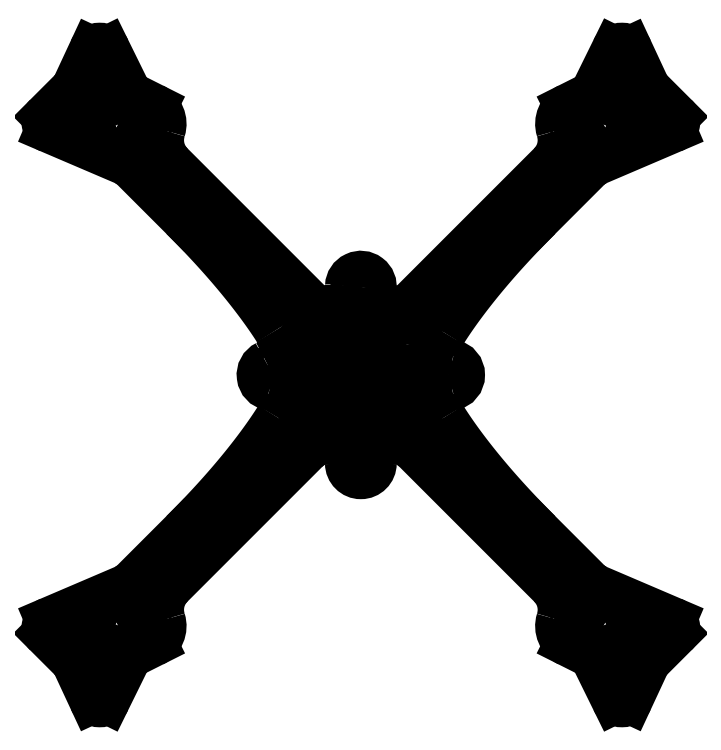
<metadata>
{"format":"dxf","ext":"dxf","renderer":"ezdxf+matplotlib","layout":"modelspace","background":"white","min_lineweight":24,"dpi":150}
</metadata>
<code>
0
SECTION
2
ENTITIES
0
LWPOLYLINE
8
0
90
4
70
1
43
0
10
78.71
20
-69.21
42
-1
10
78.71
20
-72.21
10
76.71
20
-72.21
42
-1
10
76.71
20
-69.21
0
LWPOLYLINE
8
0
90
4
70
1
43
0
10
62.71
20
-72.21
42
-1
10
62.71
20
-69.21
10
64.71
20
-69.21
42
-1
10
64.71
20
-72.21
0
CIRCLE
8
0
10
70.71
20
-70.71
30
0
40
3
210
0
220
-0
230
1
0
LWPOLYLINE
8
0
90
4
70
1
43
0
10
72.21
20
-78.71
42
-1
10
69.21
20
-78.71
10
69.21
20
-76.71
42
-1
10
72.21
20
-76.71
0
LINE
8
0
10
62.55
20
-57.6
30
0
11
48.83
21
-43.88
31
0
0
SPLINE
8
0
70
4
71
5
72
18
73
12
74
0
42
1e-09
43
1e-10
44
1e-10
40
0
40
0
40
0
40
0
40
0
40
0
40
0.1
40
0.2
40
0.3
40
0.4
40
0.5
40
0.6
40
0.6443
40
0.6443
40
0.6443
40
0.6443
40
0.6443
40
0.6443
41
1
41
1
41
1
41
1
41
1
41
1
41
1
41
1
41
1
41
1
41
1
41
1
10
48.83
20
-43.88
30
0
10
47.67
20
-42.72
30
0
10
45.41
20
-40.43
30
0
10
42.2
20
-37.09
30
0
10
38.28
20
-32.81
30
0
10
33.91
20
-27.74
30
0
10
30.01
20
-22.9
30
0
10
26.93
20
-18.79
30
0
10
24.79
20
-15.74
30
0
10
23.41
20
-13.65
30
0
10
22.64
20
-12.44
30
0
10
22.41
20
-12.07
30
0
0
SPLINE
8
0
70
0
71
3
72
11
73
7
74
0
42
1e-09
43
1e-10
44
1e-10
40
0.2487
40
0.2487
40
0.2487
40
0.2487
40
0.4
40
0.6
40
0.8
40
1
40
1
40
1
40
1
10
22.29
20
-4.864
30
0
10
22.04
20
-5.304
30
0
10
21.56
20
-6.391
30
0
10
21.25
20
-8.239
30
0
10
21.51
20
-10.26
30
0
10
22.06
20
-11.5
30
0
10
22.41
20
-12.07
30
0
0
SPLINE
8
0
70
0
71
3
72
12
73
8
74
0
42
1e-09
43
1e-10
44
1e-10
40
0
40
0
40
0
40
0
40
0.1563
40
0.1563
40
0.2485
40
0.2485
40
0.3407
40
0.3407
40
0.3407
40
0.3407
10
24.97
20
-2.942
30
0
10
24.46
20
-3.044
30
0
10
23.97
20
-3.245
30
0
10
23.28
20
-3.703
30
0
10
23.05
20
-3.902
30
0
10
22.63
20
-4.35
30
0
10
22.44
20
-4.598
30
0
10
22.29
20
-4.864
30
0
0
ARC
8
0
10
24.38
20
-2.795e-15
30
0
40
3
210
-0
220
0
230
1
50
-78.73
51
78.73
0
SPLINE
8
0
70
0
71
3
72
12
73
8
74
0
42
1e-09
43
1e-10
44
1e-10
40
0
40
0
40
0
40
0
40
0.1563
40
0.1563
40
0.2485
40
0.2485
40
0.3407
40
0.3407
40
0.3407
40
0.3407
10
22.29
20
4.864
30
0
10
22.55
20
4.413
30
0
10
22.9
20
4.017
30
0
10
23.55
20
3.511
30
0
10
23.82
20
3.352
30
0
10
24.38
20
3.097
30
0
10
24.67
20
3.002
30
0
10
24.97
20
2.942
30
0
0
SPLINE
8
0
70
0
71
3
72
11
73
7
74
0
42
1e-09
43
1e-10
44
1e-10
40
-1
40
-1
40
-1
40
-1
40
-0.8
40
-0.6
40
-0.4
40
-0.2487
40
-0.2487
40
-0.2487
40
-0.2487
10
22.41
20
12.07
30
0
10
22.06
20
11.5
30
0
10
21.51
20
10.26
30
0
10
21.25
20
8.239
30
0
10
21.56
20
6.391
30
0
10
22.04
20
5.304
30
0
10
22.29
20
4.864
30
0
0
SPLINE
8
0
70
4
71
5
72
18
73
12
74
0
42
1e-09
43
1e-10
44
1e-10
40
-0.6443
40
-0.6443
40
-0.6443
40
-0.6443
40
-0.6443
40
-0.6443
40
-0.6
40
-0.5
40
-0.4
40
-0.3
40
-0.2
40
-0.1
40
0
40
0
40
0
40
0
40
0
40
0
41
1
41
1
41
1
41
1
41
1
41
1
41
1
41
1
41
1
41
1
41
1
41
1
10
22.41
20
12.07
30
0
10
22.64
20
12.44
30
0
10
23.41
20
13.65
30
0
10
24.79
20
15.74
30
0
10
26.93
20
18.79
30
0
10
30.01
20
22.9
30
0
10
33.91
20
27.74
30
0
10
38.28
20
32.81
30
0
10
42.2
20
37.09
30
0
10
45.41
20
40.43
30
0
10
47.67
20
42.72
30
0
10
48.83
20
43.88
30
0
0
LINE
8
0
10
48.83
20
43.88
30
0
11
62.55
21
57.6
31
0
0
ARC
8
0
10
68.2
20
51.94
30
0
40
8
210
0
220
0
230
1
50
113.1
51
135
0
LINE
8
0
10
65.06
20
59.3
30
0
11
85.62
21
68.09
31
0
0
ARC
8
0
10
84.84
20
69.93
30
0
40
2
210
-0
220
0
230
1
50
-66.85
51
45
0
LINE
8
0
10
86.25
20
71.34
30
0
11
79.42
21
78.17
31
0
0
ARC
8
0
10
82.96
20
81.71
30
0
40
5
210
0
220
0
230
1
50
205
51
225
0
LINE
8
0
10
78.42
20
79.6
30
0
11
73.94
21
89.23
31
0
0
ARC
8
0
10
72.12
20
88.39
30
0
40
2
210
0
220
-0
230
1
50
24.96
51
153.8
0
LINE
8
0
10
70.33
20
89.27
30
0
11
65.07
21
78.6
31
0
0
ARC
8
0
10
60.59
20
80.8
30
0
40
5
210
0
220
0
230
1
50
296.6
51
333.8
0
LINE
8
0
10
62.83
20
76.34
30
0
11
57.81
21
73.82
31
0
0
ARC
8
0
10
60.05
20
69.35
30
0
40
5
210
0
220
0
230
1
50
116.6
51
197.5
0
ARC
8
0
10
45.75
20
64.84
30
0
40
10
210
0
220
0
230
1
50
-45
51
17.5
0
LINE
8
0
10
52.82
20
57.77
30
0
11
14.86
21
19.81
31
0
0
ARC
8
0
10
9.909
20
24.76
30
0
40
7
210
0
220
0
230
1
50
187
51
315
0
ARC
8
0
10
-2.62e-15
20
24.38
30
0
40
3
210
-0
220
0
230
1
50
-9.252
51
177.4
0
ARC
8
0
10
-9.99
20
24.84
30
0
40
7
210
0
220
0
230
1
50
225
51
357.4
0
LINE
8
0
10
-14.94
20
19.89
30
0
11
-52.82
21
57.77
31
0
0
ARC
8
0
10
-45.75
20
64.84
30
0
40
10
210
0
220
0
230
1
50
162.5
51
225
0
ARC
8
0
10
-60.05
20
69.35
30
0
40
5
210
0
220
0
230
1
50
-17.5
51
63.36
0
LINE
8
0
10
-57.81
20
73.82
30
0
11
-62.83
21
76.34
31
0
0
ARC
8
0
10
-60.59
20
80.8
30
0
40
5
210
0
220
0
230
1
50
206.2
51
243.4
0
LINE
8
0
10
-65.07
20
78.6
30
0
11
-70.33
21
89.27
31
0
0
ARC
8
0
10
-72.12
20
88.39
30
0
40
2
210
0
220
-0
230
1
50
26.21
51
155
0
LINE
8
0
10
-73.94
20
89.23
30
0
11
-78.42
21
79.6
31
0
0
ARC
8
0
10
-82.96
20
81.71
30
0
40
5
210
-0
220
0
230
1
50
315
51
335
0
LINE
8
0
10
-79.42
20
78.17
30
0
11
-86.25
21
71.34
31
0
0
ARC
8
0
10
-84.84
20
69.93
30
0
40
2
210
0
220
0
230
1
50
135
51
246.9
0
LINE
8
0
10
-85.62
20
68.09
30
0
11
-65.06
21
59.3
31
0
0
ARC
8
0
10
-68.2
20
51.94
30
0
40
8
210
0
220
-0
230
1
50
45
51
66.85
0
LINE
8
0
10
-62.55
20
57.6
30
0
11
-48.83
21
43.88
31
0
0
SPLINE
8
0
70
4
71
5
72
18
73
12
74
0
42
1e-09
43
1e-10
44
1e-10
40
0
40
0
40
0
40
0
40
0
40
0
40
0.1
40
0.2
40
0.3
40
0.4
40
0.5
40
0.6
40
0.6278
40
0.6278
40
0.6278
40
0.6278
40
0.6278
40
0.6278
41
1
41
1
41
1
41
1
41
1
41
1
41
1
41
1
41
1
41
1
41
1
41
1
10
-48.83
20
43.88
30
0
10
-47.67
20
42.72
30
0
10
-45.41
20
40.43
30
0
10
-42.2
20
37.09
30
0
10
-38.28
20
32.81
30
0
10
-33.91
20
27.74
30
0
10
-30.01
20
22.9
30
0
10
-27.04
20
18.94
30
0
10
-24.99
20
16.03
30
0
10
-23.69
20
14.07
30
0
10
-22.99
20
12.99
30
0
10
-22.85
20
12.76
30
0
0
SPLINE
8
0
70
0
71
3
72
12
73
8
74
0
42
1e-09
43
1e-10
44
1e-10
40
0
40
0
40
0
40
0
40
0.2
40
0.4
40
0.6
40
0.8
40
1
40
1
40
1
40
1
10
-25.69
20
2.699
30
0
10
-24.99
20
3.043
30
0
10
-23.69
20
3.971
30
0
10
-22.31
20
5.93
30
0
10
-21.66
20
8.234
30
0
10
-21.8
20
10.62
30
0
10
-22.42
20
12.1
30
0
10
-22.85
20
12.76
30
0
0
ARC
8
0
10
-24.38
20
2.795e-15
30
0
40
3
210
0
220
0
230
1
50
115.9
51
258.7
0
SPLINE
8
0
70
0
71
3
72
12
73
8
74
0
42
1e-09
43
1e-10
44
1e-10
40
0
40
0
40
0
40
0
40
0.1563
40
0.1563
40
0.2485
40
0.2485
40
0.3407
40
0.3407
40
0.3407
40
0.3407
10
-22.29
20
-4.864
30
0
10
-22.55
20
-4.413
30
0
10
-22.9
20
-4.017
30
0
10
-23.55
20
-3.511
30
0
10
-23.82
20
-3.352
30
0
10
-24.38
20
-3.097
30
0
10
-24.67
20
-3.002
30
0
10
-24.97
20
-2.942
30
0
0
SPLINE
8
0
70
0
71
3
72
11
73
7
74
0
42
1e-09
43
1e-10
44
1e-10
40
-1
40
-1
40
-1
40
-1
40
-0.8
40
-0.6
40
-0.4
40
-0.2487
40
-0.2487
40
-0.2487
40
-0.2487
10
-22.41
20
-12.07
30
0
10
-22.06
20
-11.5
30
0
10
-21.51
20
-10.26
30
0
10
-21.25
20
-8.239
30
0
10
-21.56
20
-6.391
30
0
10
-22.04
20
-5.304
30
0
10
-22.29
20
-4.864
30
0
0
SPLINE
8
0
70
4
71
5
72
18
73
12
74
0
42
1e-09
43
1e-10
44
1e-10
40
-0.6443
40
-0.6443
40
-0.6443
40
-0.6443
40
-0.6443
40
-0.6443
40
-0.6
40
-0.5
40
-0.4
40
-0.3
40
-0.2
40
-0.1
40
0
40
0
40
0
40
0
40
0
40
0
41
1
41
1
41
1
41
1
41
1
41
1
41
1
41
1
41
1
41
1
41
1
41
1
10
-22.41
20
-12.07
30
0
10
-22.64
20
-12.44
30
0
10
-23.41
20
-13.65
30
0
10
-24.79
20
-15.74
30
0
10
-26.93
20
-18.79
30
0
10
-30.01
20
-22.9
30
0
10
-33.91
20
-27.74
30
0
10
-38.28
20
-32.81
30
0
10
-42.2
20
-37.09
30
0
10
-45.41
20
-40.43
30
0
10
-47.67
20
-42.72
30
0
10
-48.83
20
-43.88
30
0
0
LINE
8
0
10
-48.83
20
-43.88
30
0
11
-62.55
21
-57.6
31
0
0
ARC
8
0
10
-68.2
20
-51.94
30
0
40
8
210
0
220
0
230
1
50
293.1
51
315
0
LINE
8
0
10
-65.06
20
-59.3
30
0
11
-85.62
21
-68.09
31
0
0
ARC
8
0
10
-84.84
20
-69.93
30
0
40
2
210
0
220
0
230
1
50
113.1
51
225
0
LINE
8
0
10
-86.25
20
-71.34
30
0
11
-79.42
21
-78.17
31
0
0
ARC
8
0
10
-82.96
20
-81.71
30
0
40
5
210
0
220
-0
230
1
50
24.96
51
45
0
LINE
8
0
10
-78.42
20
-79.6
30
0
11
-73.94
21
-89.23
31
0
0
ARC
8
0
10
-72.12
20
-88.39
30
0
40
2
210
0
220
0
230
1
50
205
51
333.8
0
LINE
8
0
10
-70.33
20
-89.27
30
0
11
-65.07
21
-78.6
31
0
0
ARC
8
0
10
-60.59
20
-80.8
30
0
40
5
210
0
220
0
230
1
50
116.6
51
153.8
0
LINE
8
0
10
-62.83
20
-76.34
30
0
11
-57.81
21
-73.82
31
0
0
ARC
8
0
10
-60.05
20
-69.35
30
0
40
5
210
-0
220
0
230
1
50
-63.36
51
17.5
0
ARC
8
0
10
-45.75
20
-64.84
30
0
40
10
210
0
220
0
230
1
50
135
51
197.5
0
LINE
8
0
10
-52.82
20
-57.77
30
0
11
-15.39
21
-20.34
31
0
0
ARC
8
0
10
-9.026
20
-26.7
30
0
40
9
210
0
220
-0
230
1
50
66.25
51
135
0
LINE
8
0
10
-5.401
20
-18.47
30
0
11
-4.019
21
-19.07
31
0
0
SPLINE
8
0
70
0
71
3
72
12
73
8
74
0
42
1e-09
43
1e-10
44
1e-10
40
0
40
0
40
0
40
0
40
0.07813
40
0.07813
40
0.1563
40
0.1563
40
0.2347
40
0.2347
40
0.2347
40
0.2347
10
-2.824
20
-20.93
30
0
10
-2.821
20
-20.67
30
0
10
-2.868
20
-20.41
30
0
10
-3.059
20
-19.93
30
0
10
-3.201
20
-19.71
30
0
10
-3.563
20
-19.33
30
0
10
-3.779
20
-19.18
30
0
10
-4.019
20
-19.07
30
0
0
SPLINE
8
0
70
4
71
5
72
12
73
6
74
0
42
1e-09
43
1e-10
44
1e-10
40
-0.07662
40
-0.07662
40
-0.07662
40
-0.07662
40
-0.07662
40
-0.07662
40
-0.01037
40
-0.01037
40
-0.01037
40
-0.01037
40
-0.01037
40
-0.01037
41
1
41
1
41
1
41
1
41
1
41
1
10
-2.824
20
-20.93
30
0
10
-2.832
20
-21.51
30
0
10
-2.85
20
-22.09
30
0
10
-2.877
20
-22.68
30
0
10
-2.914
20
-23.29
30
0
10
-2.961
20
-23.9
30
0
0
SPLINE
8
0
70
4
71
5
72
12
73
6
74
0
42
1e-09
43
1e-10
44
1e-10
40
-0.01037
40
-0.01037
40
-0.01037
40
-0.01037
40
-0.01037
40
-0.01037
40
0
40
0
40
0
40
0
40
0
40
0
41
1
41
1
41
1
41
1
41
1
41
1
10
-2.961
20
-23.9
30
0
10
-2.968
20
-24
30
0
10
-2.976
20
-24.09
30
0
10
-2.984
20
-24.19
30
0
10
-2.992
20
-24.29
30
0
10
-3
20
-24.38
30
0
0
ARC
8
0
10
-3.665e-16
20
-24.38
30
0
40
3
210
0
220
0
230
1
50
180
51
360
0
SPLINE
8
0
70
4
71
5
72
12
73
6
74
0
42
1e-09
43
1e-10
44
1e-10
40
-1
40
-1
40
-1
40
-1
40
-1
40
-1
40
-0.9896
40
-0.9896
40
-0.9896
40
-0.9896
40
-0.9896
40
-0.9896
41
1
41
1
41
1
41
1
41
1
41
1
10
3
20
-24.38
30
0
10
2.992
20
-24.29
30
0
10
2.984
20
-24.19
30
0
10
2.976
20
-24.09
30
0
10
2.968
20
-24
30
0
10
2.961
20
-23.9
30
0
0
SPLINE
8
0
70
4
71
5
72
12
73
6
74
0
42
1e-09
43
1e-10
44
1e-10
40
-0.9896
40
-0.9896
40
-0.9896
40
-0.9896
40
-0.9896
40
-0.9896
40
-0.9234
40
-0.9234
40
-0.9234
40
-0.9234
40
-0.9234
40
-0.9234
41
1
41
1
41
1
41
1
41
1
41
1
10
2.961
20
-23.9
30
0
10
2.914
20
-23.29
30
0
10
2.877
20
-22.68
30
0
10
2.85
20
-22.09
30
0
10
2.832
20
-21.51
30
0
10
2.824
20
-20.93
30
0
0
SPLINE
8
0
70
0
71
3
72
12
73
8
74
0
42
1e-09
43
1e-10
44
1e-10
40
0
40
0
40
0
40
0
40
0.07813
40
0.07813
40
0.1563
40
0.1563
40
0.2347
40
0.2347
40
0.2347
40
0.2347
10
4.019
20
-19.07
30
0
10
3.78
20
-19.18
30
0
10
3.565
20
-19.33
30
0
10
3.203
20
-19.7
30
0
10
3.061
20
-19.93
30
0
10
2.869
20
-20.41
30
0
10
2.821
20
-20.67
30
0
10
2.824
20
-20.93
30
0
0
LINE
8
0
10
4.019
20
-19.07
30
0
11
5.401
21
-18.47
31
0
0
ARC
8
0
10
9.026
20
-26.7
30
0
40
9
210
0
220
-0
230
1
50
45
51
113.8
0
LINE
8
0
10
15.39
20
-20.34
30
0
11
52.82
21
-57.77
31
0
0
ARC
8
0
10
45.75
20
-64.84
30
0
40
10
210
-0
220
0
230
1
50
-17.5
51
45
0
ARC
8
0
10
60.05
20
-69.35
30
0
40
5
210
0
220
0
230
1
50
162.5
51
243.4
0
LINE
8
0
10
57.81
20
-73.82
30
0
11
62.83
21
-76.34
31
0
0
ARC
8
0
10
60.59
20
-80.8
30
0
40
5
210
0
220
-0
230
1
50
26.21
51
63.36
0
LINE
8
0
10
65.07
20
-78.6
30
0
11
70.33
21
-89.27
31
0
0
ARC
8
0
10
72.12
20
-88.39
30
0
40
2
210
0
220
0
230
1
50
206.2
51
335
0
LINE
8
0
10
73.94
20
-89.23
30
0
11
78.42
21
-79.6
31
0
0
ARC
8
0
10
82.96
20
-81.71
30
0
40
5
210
0
220
0
230
1
50
135
51
155
0
LINE
8
0
10
79.42
20
-78.17
30
0
11
86.25
21
-71.34
31
0
0
ARC
8
0
10
84.84
20
-69.93
30
0
40
2
210
-0
220
0
230
1
50
-45
51
66.85
0
LINE
8
0
10
85.62
20
-68.09
30
0
11
65.06
21
-59.3
31
0
0
ARC
8
0
10
68.2
20
-51.94
30
0
40
8
210
0
220
0
230
1
50
225
51
246.9
0
LWPOLYLINE
8
0
90
4
70
1
43
0
10
-69.21
20
-78.71
42
-1
10
-72.21
20
-78.71
10
-72.21
20
-76.71
42
-1
10
-69.21
20
-76.71
0
CIRCLE
8
0
10
-70.71
20
-70.71
30
0
40
3
210
-0
220
0
230
1
0
LWPOLYLINE
8
0
90
4
70
1
43
0
10
-62.71
20
-69.21
42
-1
10
-62.71
20
-72.21
10
-64.71
20
-72.21
42
-1
10
-64.71
20
-69.21
0
LWPOLYLINE
8
0
90
4
70
1
43
0
10
-78.71
20
-72.21
42
-1
10
-78.71
20
-69.21
10
-76.71
20
-69.21
42
-1
10
-76.71
20
-72.21
0
LWPOLYLINE
8
0
90
4
70
1
43
0
10
-78.71
20
69.21
42
-1
10
-78.71
20
72.21
10
-76.71
20
72.21
42
-1
10
-76.71
20
69.21
0
LWPOLYLINE
8
0
90
4
70
1
43
0
10
-62.71
20
72.21
42
-1
10
-62.71
20
69.21
10
-64.71
20
69.21
42
-1
10
-64.71
20
72.21
0
CIRCLE
8
0
10
-70.71
20
70.71
30
0
40
3
210
-0
220
0
230
1
0
LWPOLYLINE
8
0
90
4
70
1
43
0
10
-72.21
20
78.71
42
-1
10
-69.21
20
78.71
10
-69.21
20
76.71
42
-1
10
-72.21
20
76.71
0
LWPOLYLINE
8
0
90
8
70
1
43
0
10
6
20
-6
10
6
20
6
42
0.4142
10
2
20
10
10
-2
20
10
42
0.4142
10
-6
20
6
10
-6
20
-6
42
0.4142
10
-2
20
-10
10
2
20
-10
42
0.4142
0
LWPOLYLINE
8
0
90
4
70
1
43
0
10
-16.5
20
8.5
10
-16.5
20
-8.5
42
1
10
-13.5
20
-8.5
10
-13.5
20
8.5
42
1
0
LWPOLYLINE
8
0
90
4
70
1
43
0
10
13.5
20
8.5
10
13.5
20
-8.5
42
1
10
16.5
20
-8.5
10
16.5
20
8.5
42
1
0
CIRCLE
8
0
10
-10
20
10
30
0
40
1
210
0
220
0
230
1
0
CIRCLE
8
0
10
8
20
-8
30
0
40
1
210
0
220
0
230
1
0
CIRCLE
8
0
10
8
20
8
30
0
40
1
210
0
220
0
230
1
0
CIRCLE
8
0
10
10
20
-10
30
0
40
1
210
0
220
0
230
1
0
CIRCLE
8
0
10
-10
20
-10
30
0
40
1
210
0
220
0
230
1
0
CIRCLE
8
0
10
-8
20
-8
30
0
40
1
210
0
220
0
230
1
0
CIRCLE
8
0
10
-8
20
8
30
0
40
1
210
0
220
0
230
1
0
CIRCLE
8
0
10
10
20
10
30
0
40
1
210
0
220
0
230
1
0
CIRCLE
8
0
10
-2.62e-15
20
24.38
30
0
40
1.5
210
0
220
0
230
1
0
CIRCLE
8
0
10
-24.38
20
2.795e-15
30
0
40
1.5
210
0
220
-0
230
1
0
CIRCLE
8
0
10
-8.731e-15
20
-18.38
30
0
40
1
210
-0
220
0
230
1
0
CIRCLE
8
0
10
8.731e-15
20
18.38
30
0
40
1
210
0
220
-0
230
1
0
CIRCLE
8
0
10
24.38
20
-2.795e-15
30
0
40
1.5
210
0
220
0
230
1
0
CIRCLE
8
0
10
18.38
20
-6.901e-15
30
0
40
1
210
0
220
-0
230
1
0
CIRCLE
8
0
10
-3.665e-16
20
-24.38
30
0
40
1.5
210
0
220
-0
230
1
0
LWPOLYLINE
8
0
90
8
70
1
43
0
10
4
20
-12.13
10
-4
20
-12.13
42
0.4142
10
-5
20
-13.13
10
-5
20
-15.13
42
0.4142
10
-4
20
-16.13
10
4
20
-16.13
42
0.4142
10
5
20
-15.13
10
5
20
-13.13
42
0.4142
0
CIRCLE
8
0
10
-18.38
20
4.649e-15
30
0
40
1
210
0
220
0
230
1
0
LWPOLYLINE
8
0
90
4
70
1
43
0
10
78.71
20
72.21
42
-1
10
78.71
20
69.21
10
76.71
20
69.21
42
-1
10
76.71
20
72.21
0
LWPOLYLINE
8
0
90
4
70
1
43
0
10
62.71
20
69.21
42
-1
10
62.71
20
72.21
10
64.71
20
72.21
42
-1
10
64.71
20
69.21
0
CIRCLE
8
0
10
70.71
20
70.71
30
0
40
3
210
0
220
0
230
1
0
LWPOLYLINE
8
0
90
4
70
1
43
0
10
69.21
20
78.71
42
-1
10
72.21
20
78.71
10
72.21
20
76.71
42
-1
10
69.21
20
76.71
0
ENDSEC
0
EOF

</code>
